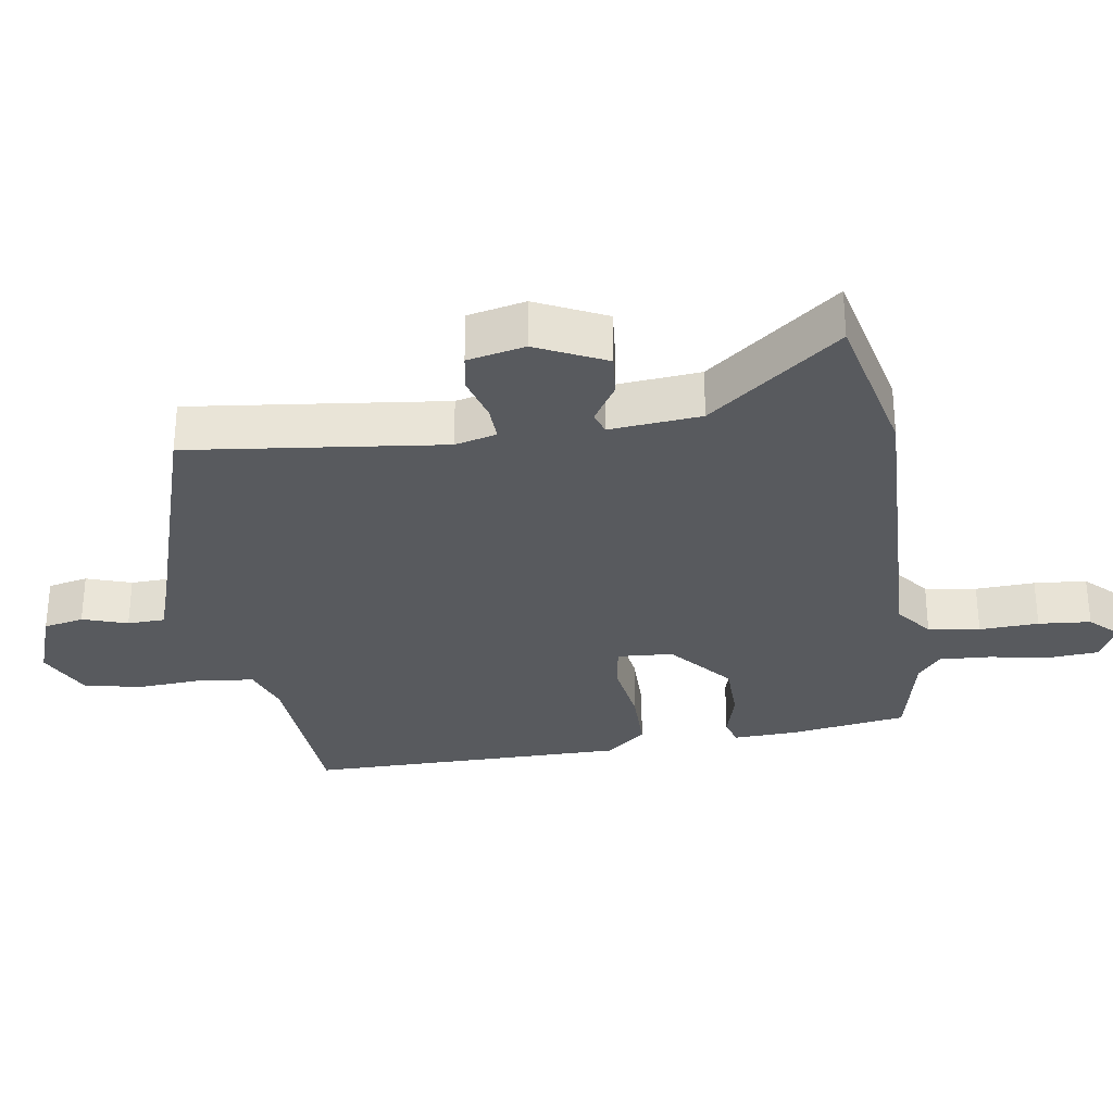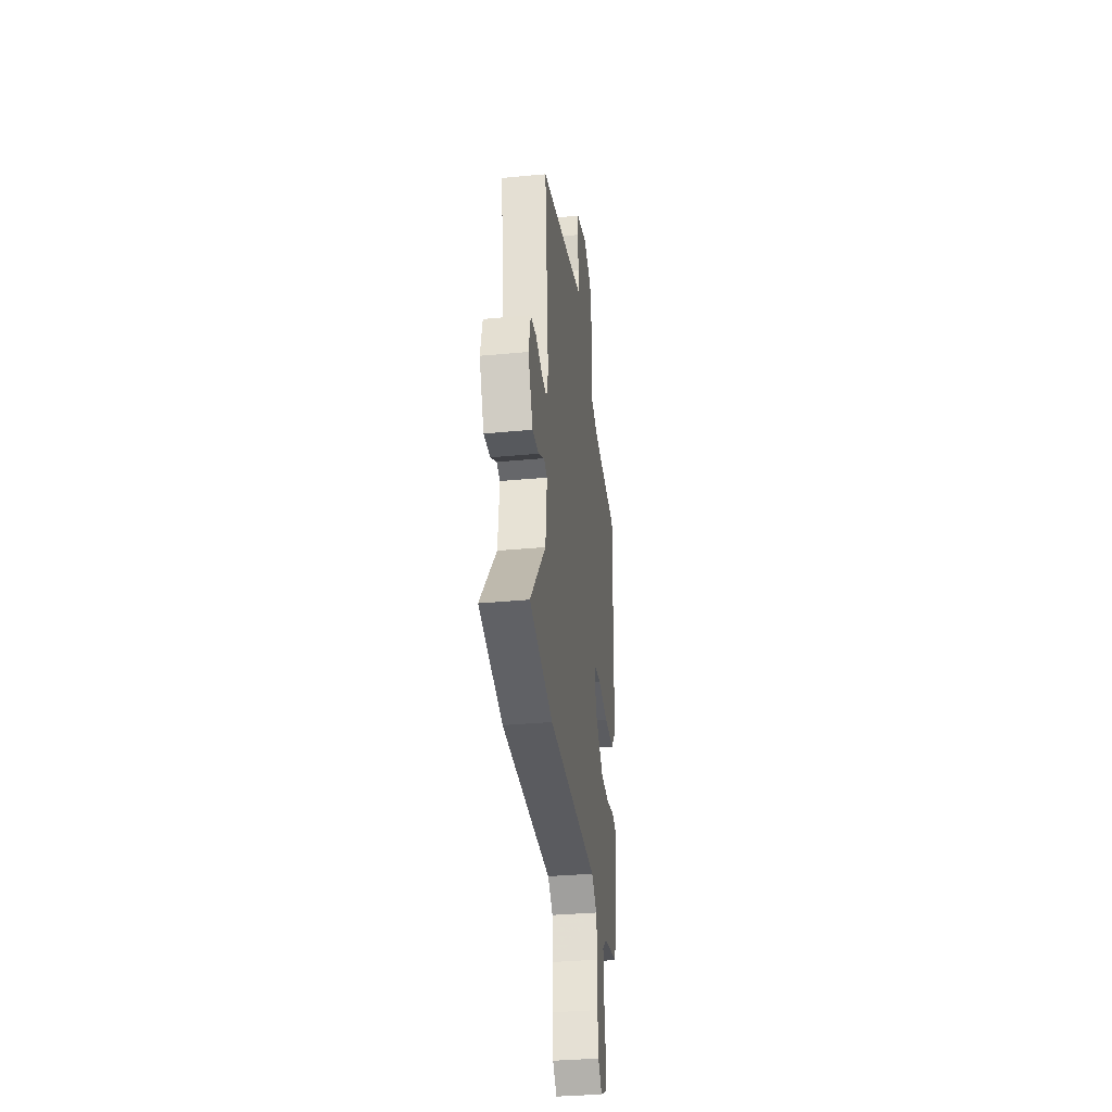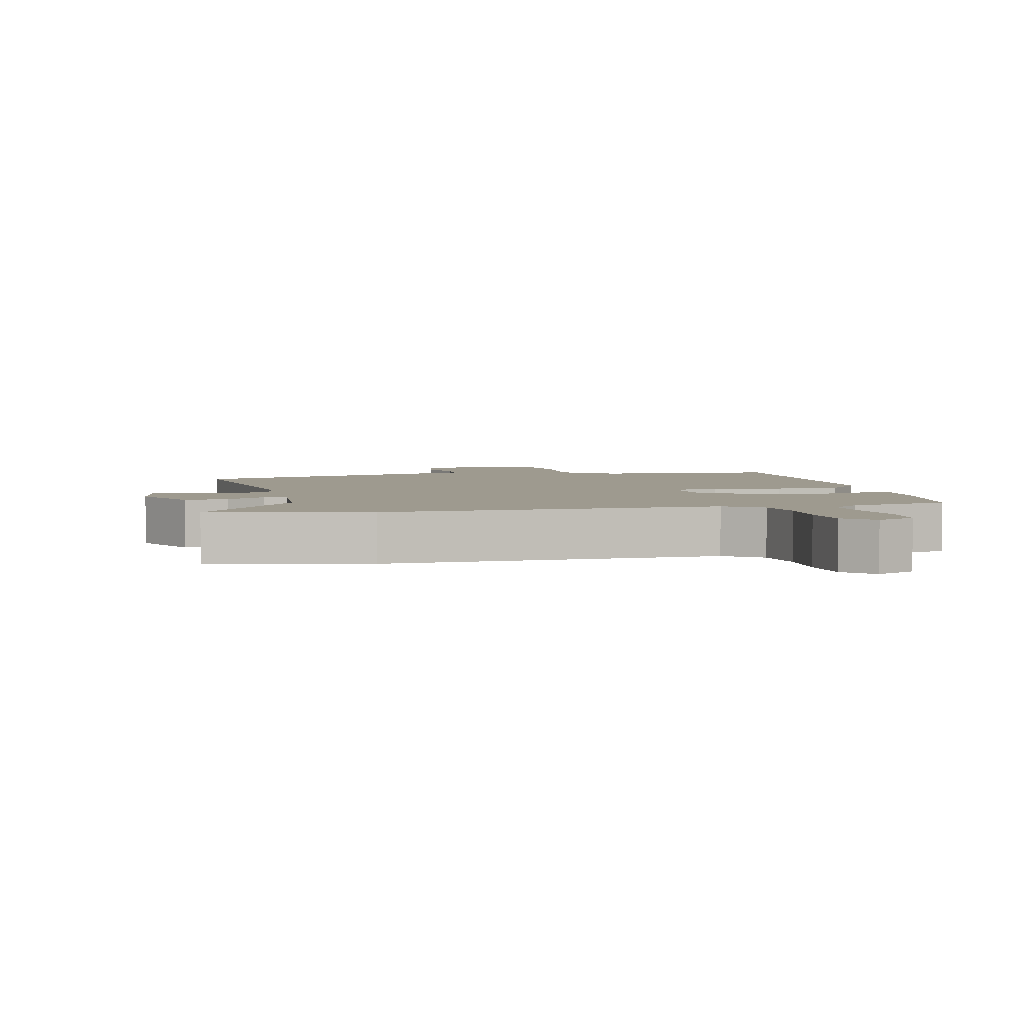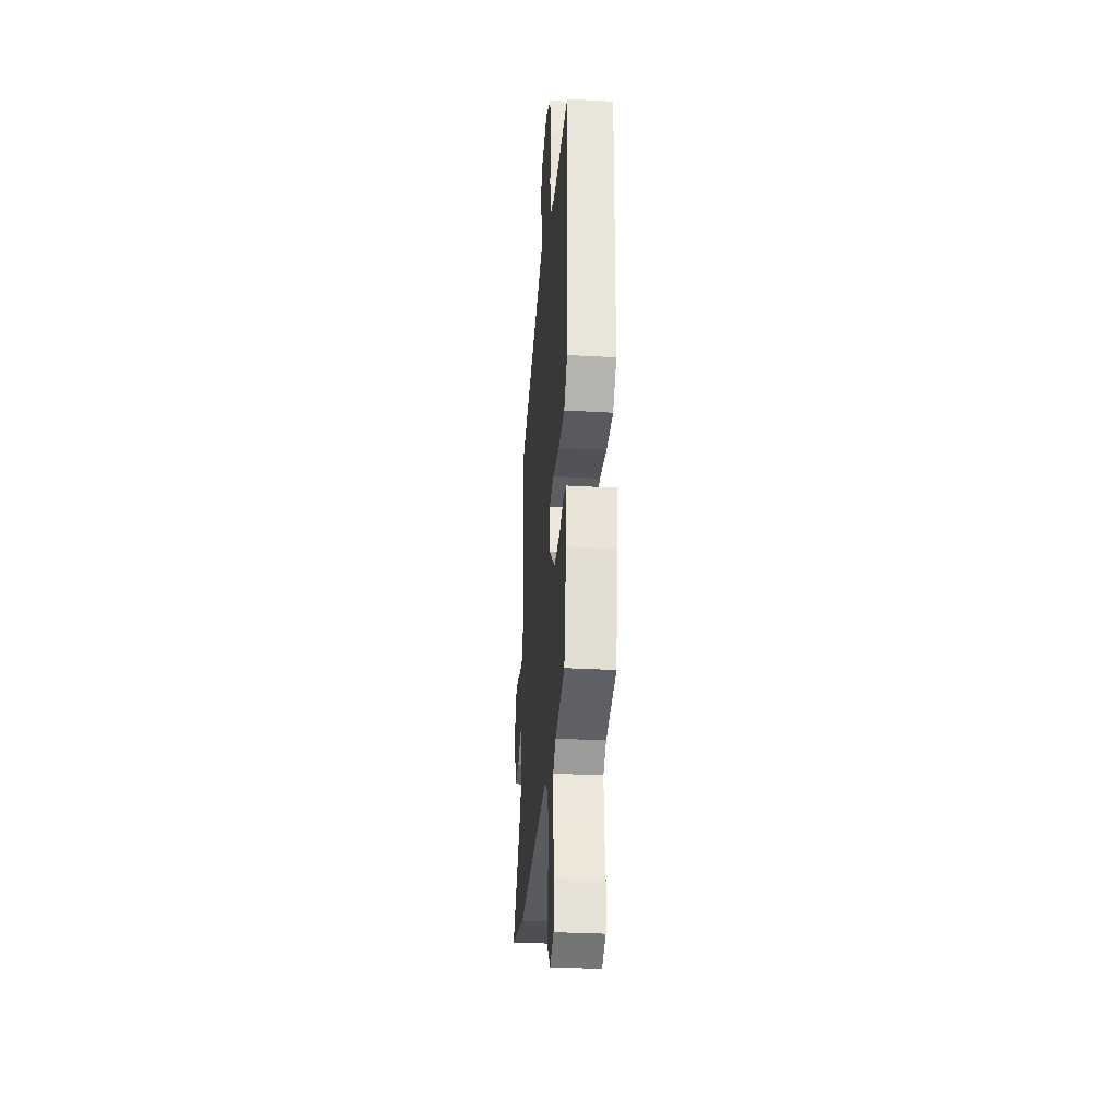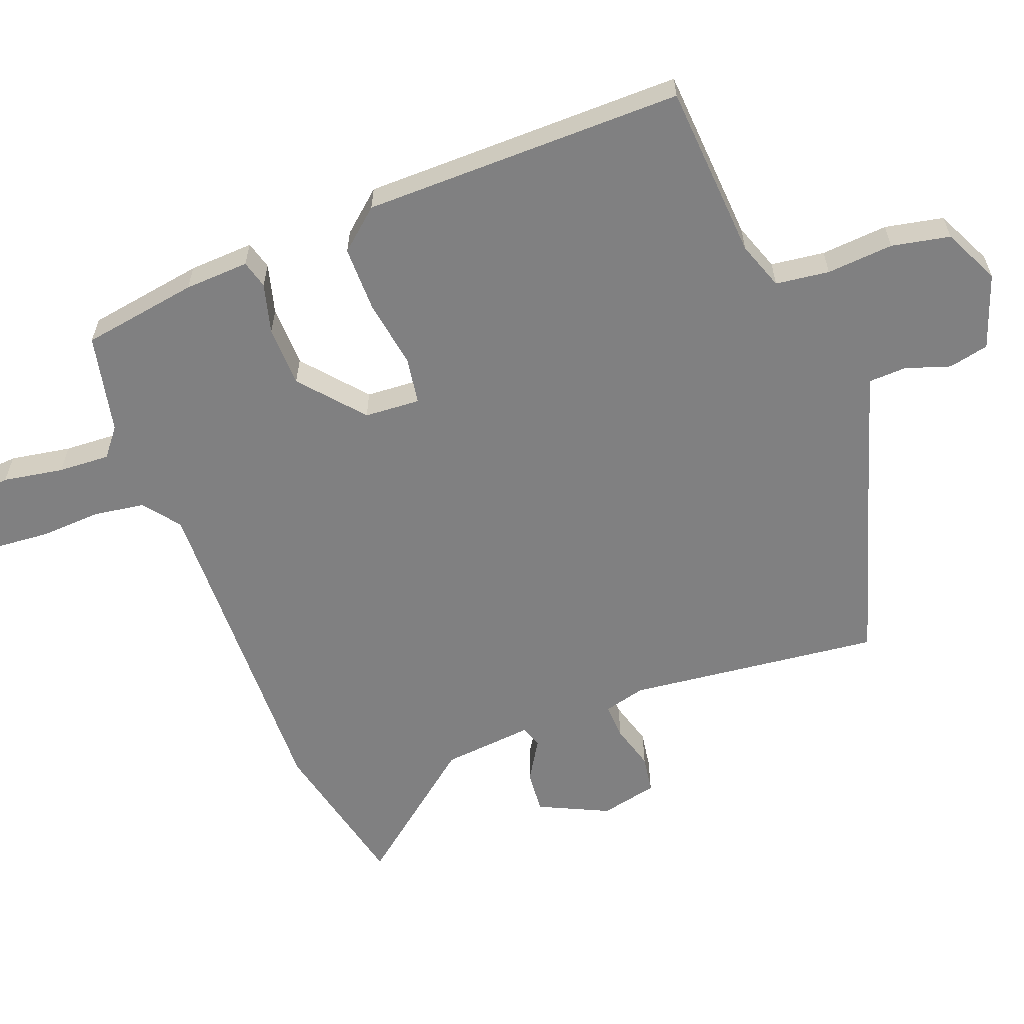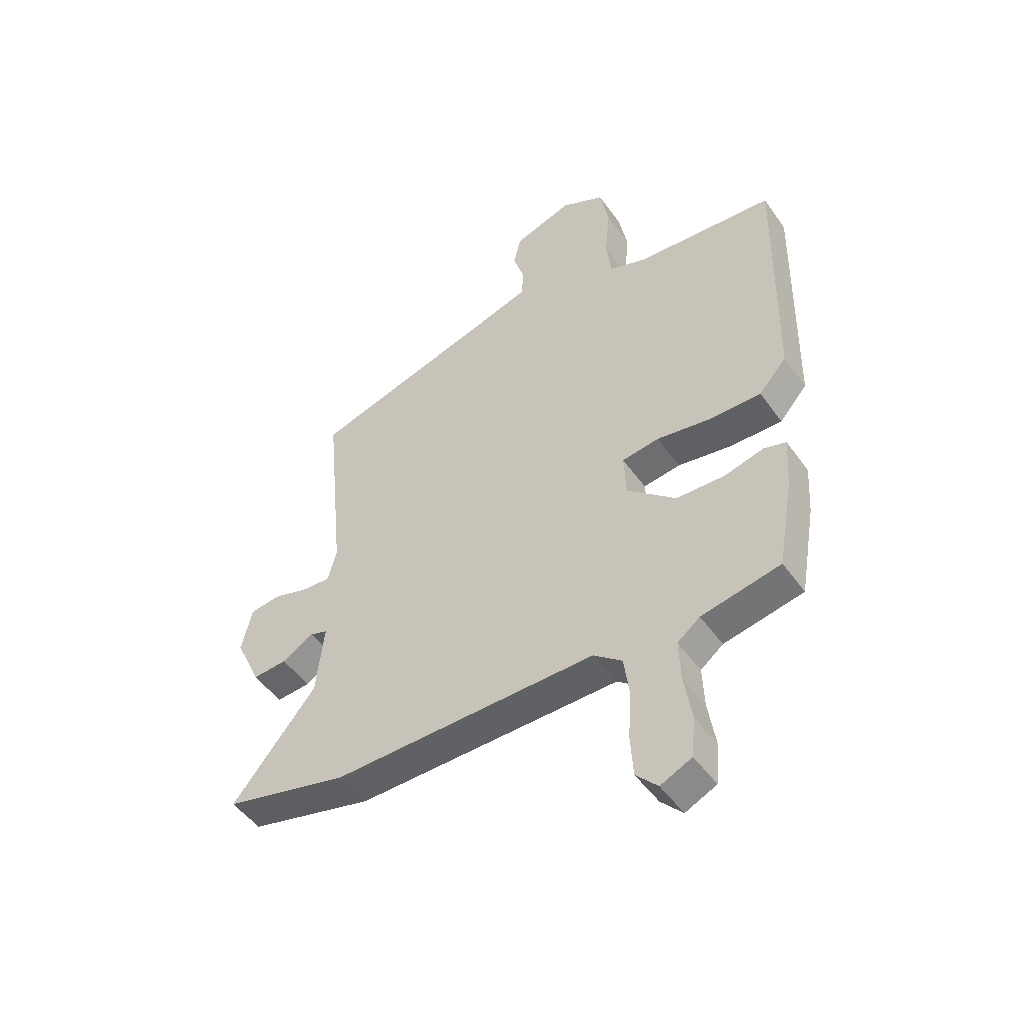
<metadata>
{"format":"obj","ext":"obj","renderer":"f3d","projection":"perspective","resolution":1024,"background":"white","views":[{"elev":-30.5,"azim":97.7,"up":"+Y"},{"elev":-34.0,"azim":97.3,"up":"+Z"},{"elev":3.6,"azim":165.5,"up":"+Y"},{"elev":-31.4,"azim":-94.6,"up":"+Z"},{"elev":-60.2,"azim":-69.9,"up":"+Y"},{"elev":-49.1,"azim":-146.1,"up":"+Z"}]}
</metadata>
<code>
v 0.636 0.07 -0.467
v 0.405 0.07 -0.523
v -0.088 0.07 -0.516
v -0.141 0.07 -0.558
v -0.151 0.07 -0.634
v -0.145 0.07 -0.721
v -0.15 0.07 -0.798
v -0.19 0.07 -0.84
v -0.248 0.07 -0.813
v -0.255 0.07 -0.739
v -0.241 0.07 -0.65
v -0.238 0.07 -0.574
v -0.28 0.07 -0.541
v -0.427 0.07 -0.511
v -0.457 0.07 -0.34
v -0.463 0.07 -0.245
v -0.422 0.07 -0.233
v -0.348 0.07 -0.252
v -0.258 0.07 -0.249
v -0.167 0.07 -0.17
v -0.163 0.07 -0.088
v -0.232 0.07 -0.078
v -0.334 0.07 -0.095
v -0.43 0.07 -0.096
v -0.482 0.07 -0.037
v -0.492 0.07 0.435
v -0.233 0.07 0.456
v -0.163 0.07 0.482
v -0.154 0.07 0.561
v -0.163 0.07 0.659
v -0.147 0.07 0.745
v -0.065 0.07 0.786
v 0.045 0.07 0.749
v 0.059 0.07 0.69
v 0.038 0.07 0.624
v 0.041 0.07 0.569
v 0.131 0.07 0.541
v 0.493 0.07 0.435
v 0.456 0.07 0.061
v 0.473 0.07 0
v 0.526 0.07 0.003
v 0.592 0.07 0.023
v 0.648 0.07 0.015
v 0.668 0.07 -0.069
v 0.621 0.07 -0.172
v 0.557 0.07 -0.167
v 0.498 0.07 -0.132
v 0.465 0.07 -0.143
v 0.48 0.07 -0.277
v 0.636 0 -0.467
v 0.405 0 -0.523
v -0.088 0 -0.516
v -0.141 0 -0.558
v -0.151 0 -0.634
v -0.145 0 -0.721
v -0.15 0 -0.798
v -0.19 0 -0.84
v -0.248 0 -0.813
v -0.255 0 -0.739
v -0.241 0 -0.65
v -0.238 0 -0.574
v -0.28 0 -0.541
v -0.427 0 -0.511
v -0.457 0 -0.34
v -0.463 0 -0.245
v -0.422 0 -0.233
v -0.348 0 -0.252
v -0.258 0 -0.249
v -0.167 0 -0.17
v -0.163 0 -0.088
v -0.232 0 -0.078
v -0.334 0 -0.095
v -0.43 0 -0.096
v -0.482 0 -0.037
v -0.492 0 0.435
v -0.233 0 0.456
v -0.163 0 0.482
v -0.154 0 0.561
v -0.163 0 0.659
v -0.147 0 0.745
v -0.065 0 0.786
v 0.045 0 0.749
v 0.059 0 0.69
v 0.038 0 0.624
v 0.041 0 0.569
v 0.131 0 0.541
v 0.493 0 0.435
v 0.456 0 0.061
v 0.473 0 0
v 0.526 0 0.003
v 0.592 0 0.023
v 0.648 0 0.015
v 0.668 0 -0.069
v 0.621 0 -0.172
v 0.557 0 -0.167
v 0.498 0 -0.132
v 0.465 0 -0.143
v 0.48 0 -0.277
f 44 45 46 47
f 44 47 48
f 41 42 43 44
f 40 41 44 48
f 39 40 48
f 37 38 39
f 36 37 39 48
f 32 33 34 35
f 32 35 36
f 29 30 31 32
f 28 29 32 36
f 24 25 26 27
f 22 23 24 27
f 21 22 27 28
f 15 16 17 18
f 13 14 15 18
f 12 13 18 19
f 8 9 10 11
f 8 11 12
f 5 6 7 8
f 4 5 8 12
f 3 4 12 19
f 49 1 2 3
f 21 28 36 48
f 20 21 48 49
f 3 19 20 49
f 96 95 94 93
f 97 96 93
f 93 92 91 90
f 97 93 90 89
f 97 89 88
f 88 87 86
f 97 88 86 85
f 84 83 82 81
f 85 84 81
f 81 80 79 78
f 85 81 78 77
f 76 75 74 73
f 76 73 72 71
f 77 76 71 70
f 67 66 65 64
f 67 64 63 62
f 68 67 62 61
f 60 59 58 57
f 61 60 57
f 57 56 55 54
f 61 57 54 53
f 68 61 53 52
f 52 51 50 98
f 97 85 77 70
f 98 97 70 69
f 98 69 68 52
f 1 50 51 2
f 2 51 52 3
f 3 52 53 4
f 4 53 54 5
f 5 54 55 6
f 6 55 56 7
f 7 56 57 8
f 8 57 58 9
f 9 58 59 10
f 10 59 60 11
f 11 60 61 12
f 12 61 62 13
f 13 62 63 14
f 14 63 64 15
f 15 64 65 16
f 16 65 66 17
f 17 66 67 18
f 18 67 68 19
f 19 68 69 20
f 20 69 70 21
f 21 70 71 22
f 22 71 72 23
f 23 72 73 24
f 24 73 74 25
f 25 74 75 26
f 26 75 76 27
f 27 76 77 28
f 28 77 78 29
f 29 78 79 30
f 30 79 80 31
f 31 80 81 32
f 32 81 82 33
f 33 82 83 34
f 34 83 84 35
f 35 84 85 36
f 36 85 86 37
f 37 86 87 38
f 38 87 88 39
f 39 88 89 40
f 40 89 90 41
f 41 90 91 42
f 42 91 92 43
f 43 92 93 44
f 44 93 94 45
f 45 94 95 46
f 46 95 96 47
f 47 96 97 48
f 48 97 98 49
f 49 98 50 1

</code>
